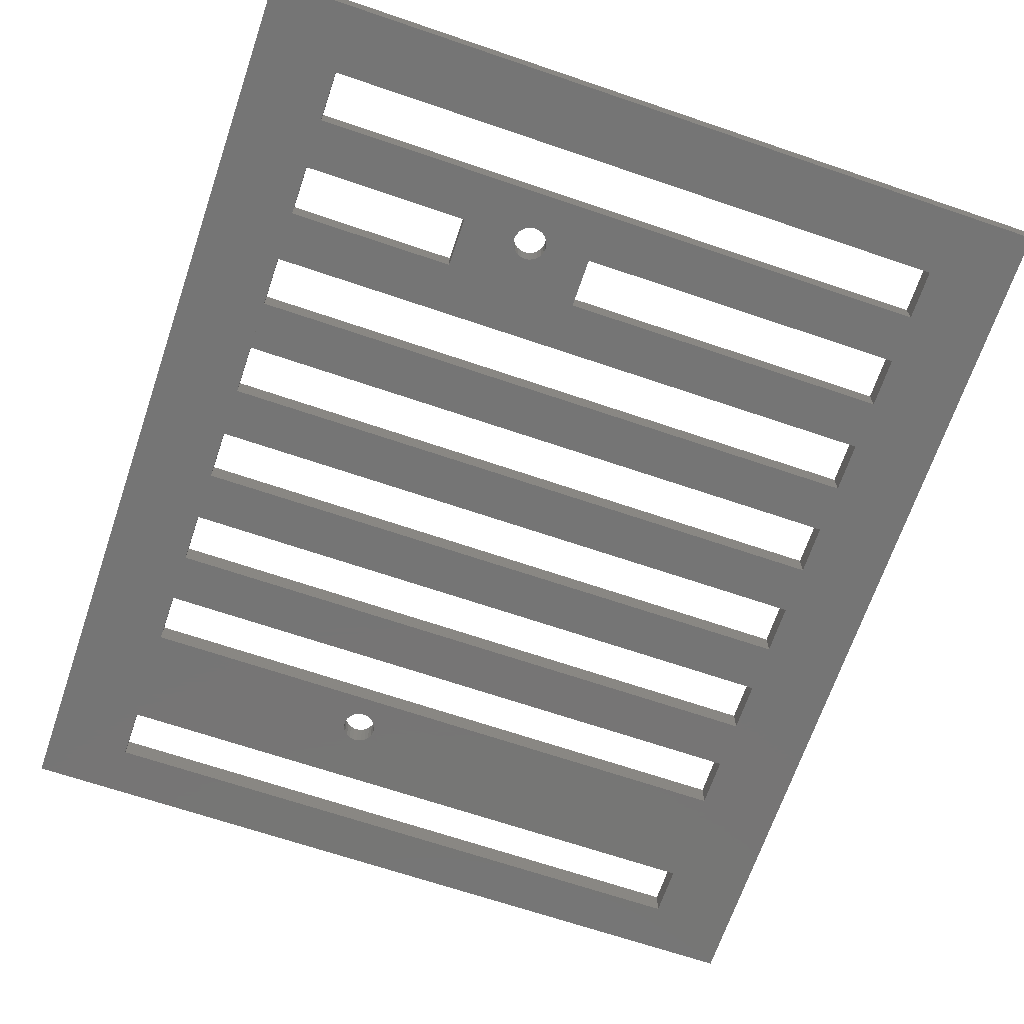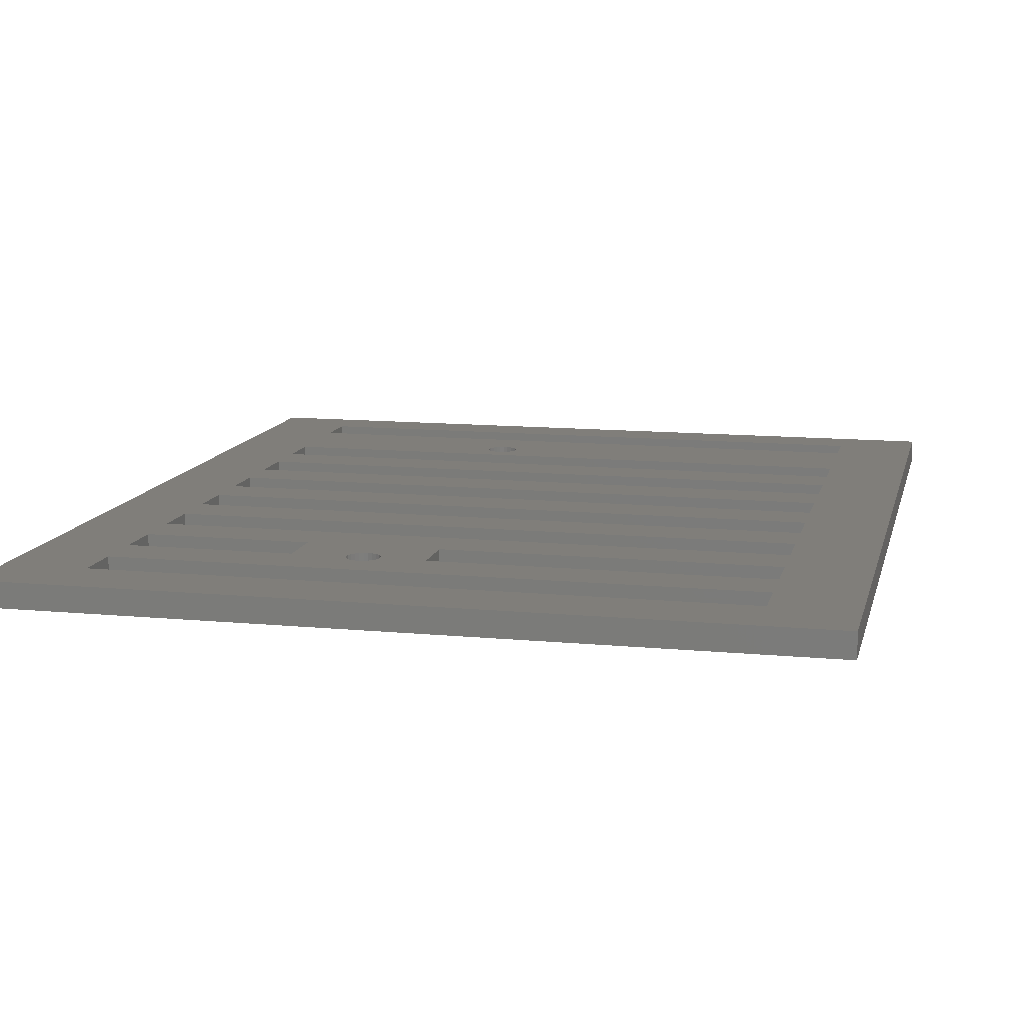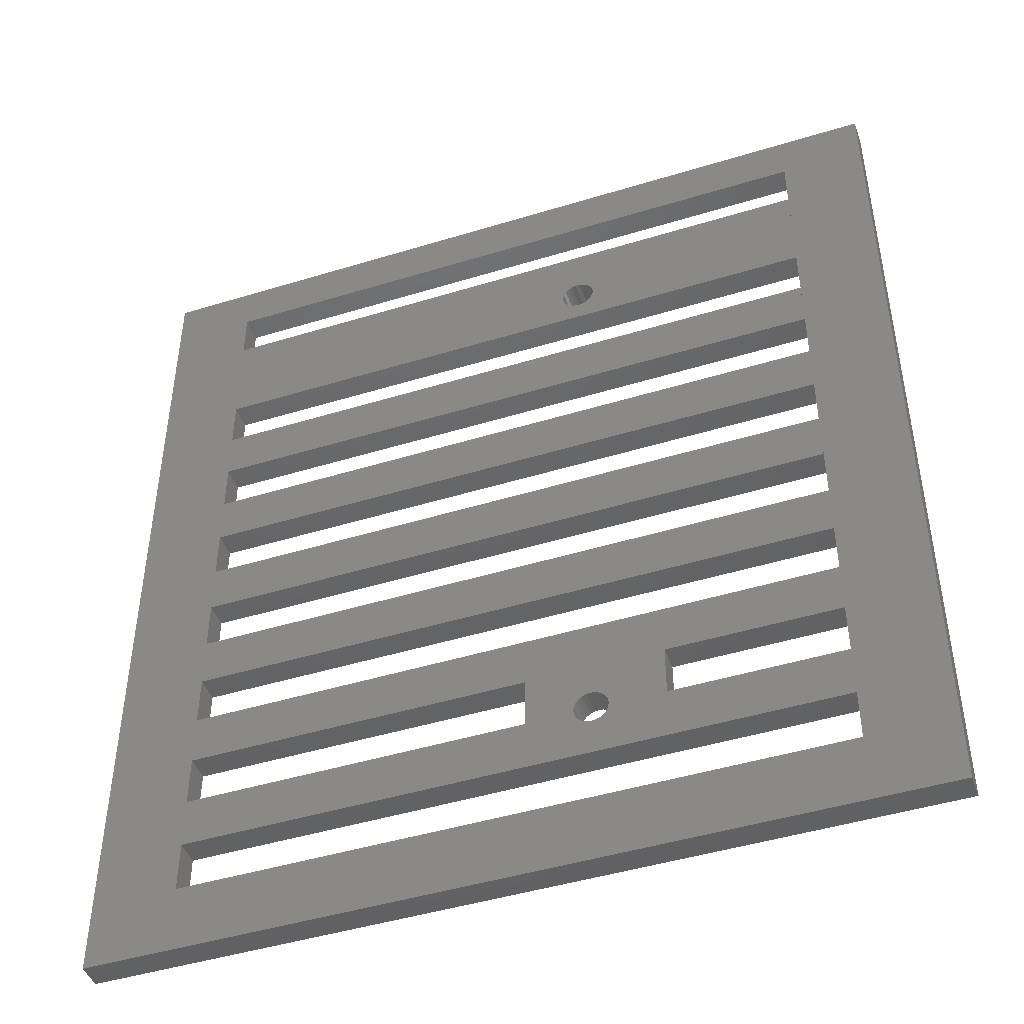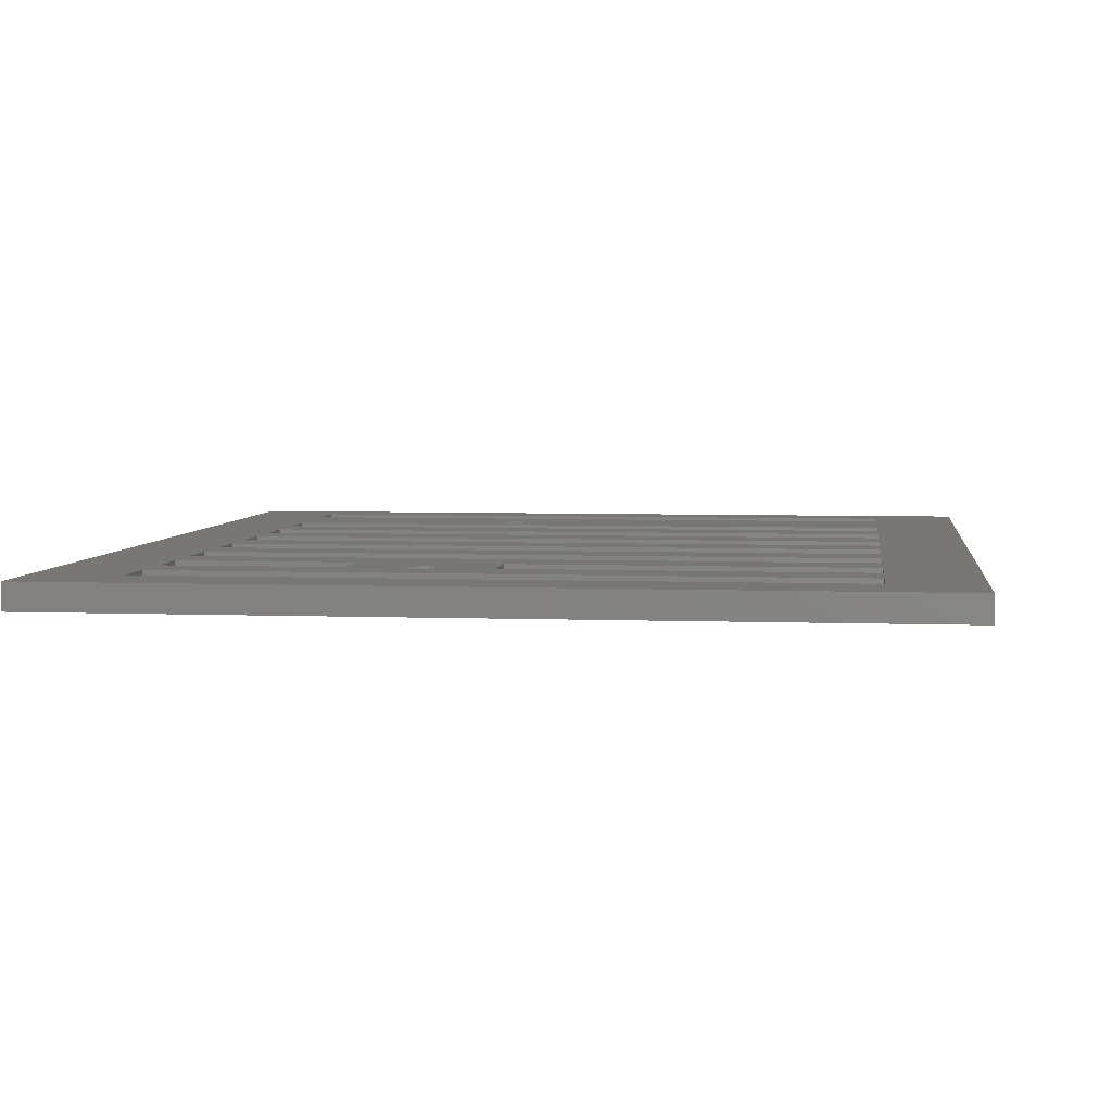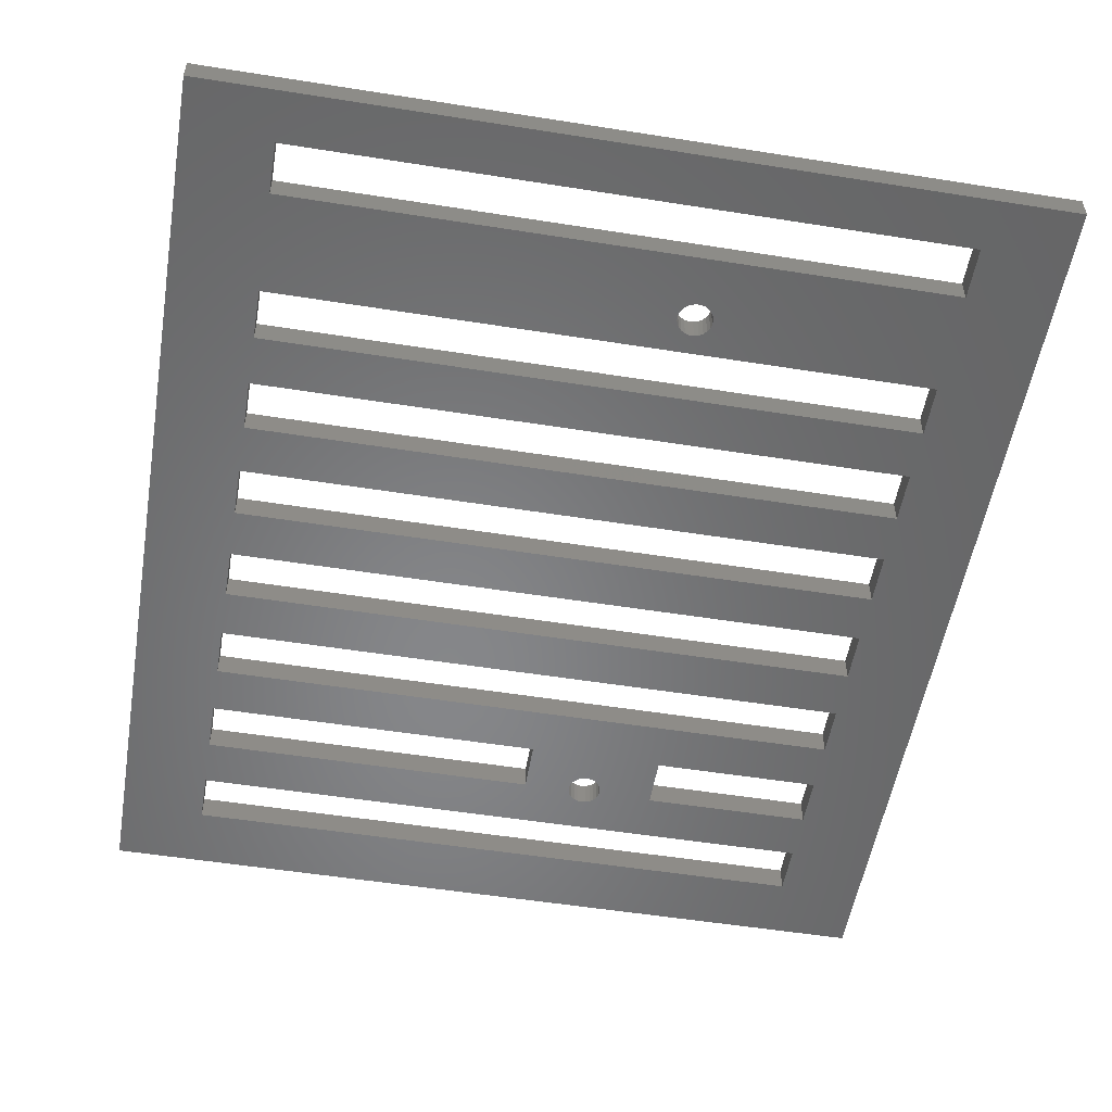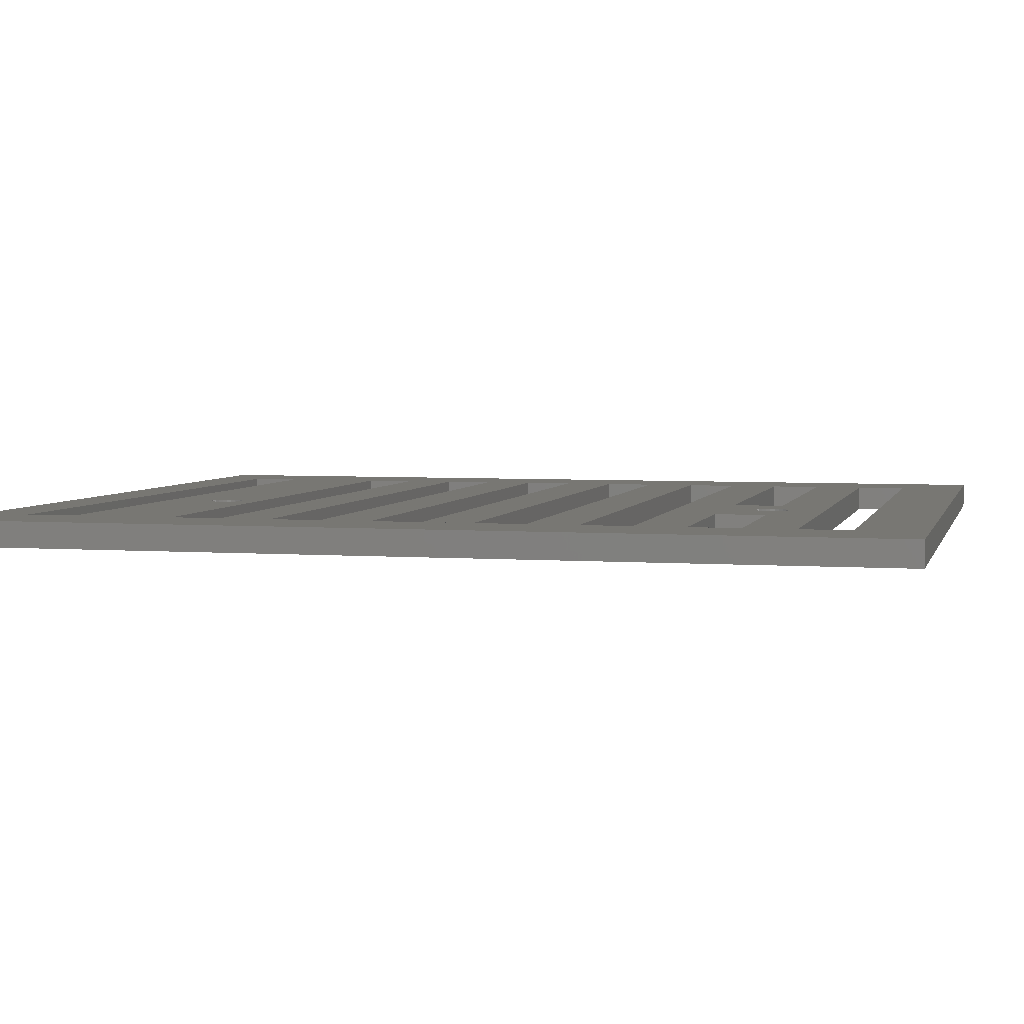
<metadata>
{"format":"stl","ext":"stl","renderer":"f3d","projection":"perspective","resolution":1024,"background":"white","views":[{"elev":-67.7,"azim":-18.8,"up":"+Z"},{"elev":12.0,"azim":12.9,"up":"+Z"},{"elev":-45.9,"azim":-160.6,"up":"+Y"},{"elev":4.7,"azim":7.1,"up":"+Z"},{"elev":-53.6,"azim":170.4,"up":"+Z"},{"elev":4.1,"azim":-76.1,"up":"+Z"}]}
</metadata>
<code>
# stl→obj: 170 verts, 396 faces
v 2458 70.42 18.5
v 2458 15.42 17
v 2458 15.42 18.5
v 2458 70.42 17
v 2506 15.42 18.5
v 2506 15.42 17
v 2506 70.42 17
v 2506 70.42 18.5
v 2463 64.42 17
v 2477 61.56 17
v 2463 58.42 17
v 2501 64.42 17
v 2477 61.49 17
v 2476 61.37 17
v 2476 61.18 17
v 2476 60.96 17
v 2476 60.71 17
v 2476 60.45 17
v 2478 61.35 17
v 2478 61.17 17
v 2478 60.94 17
v 2478 60.69 17
v 2463 67.42 17
v 2501 67.42 17
v 2501 58.42 17
v 2501 55.42 17
v 2501 52.42 17
v 2501 49.42 17
v 2501 46.42 17
v 2501 43.42 17
v 2501 40.42 17
v 2501 37.42 17
v 2501 34.42 17
v 2501 31.42 17
v 2501 28.42 17
v 2501 25.42 17
v 2501 22.42 17
v 2501 19.42 17
v 2463 19.42 17
v 2463 55.42 17
v 2463 52.42 17
v 2463 49.42 17
v 2463 46.42 17
v 2463 43.42 17
v 2463 40.42 17
v 2463 37.42 17
v 2463 34.42 17
v 2463 31.42 17
v 2463 28.42 17
v 2463 25.42 17
v 2463 22.42 17
v 2473 25.42 17
v 2477 24.6 17
v 2477 24.57 17
v 2476 24.7 17
v 2476 24.86 17
v 2476 25.07 17
v 2476 25.31 17
v 2476 25.57 17
v 2477 24.7 17
v 2478 24.86 17
v 2478 25.07 17
v 2478 25.31 17
v 2478 25.57 17
v 2481 25.42 17
v 2481 28.42 17
v 2473 28.42 17
v 2476 26.43 17
v 2476 26.27 17
v 2476 26.07 17
v 2476 25.83 17
v 2477 26.53 17
v 2477 26.57 17
v 2477 26.43 17
v 2478 26.27 17
v 2478 26.07 17
v 2478 25.83 17
v 2477 59.58 17
v 2477 59.65 17
v 2476 59.78 17
v 2476 59.97 17
v 2476 60.19 17
v 2477 59.57 17
v 2477 59.64 17
v 2478 59.77 17
v 2478 59.95 17
v 2478 60.17 17
v 2478 60.42 17
v 2476 25.07 18.5
v 2476 25.31 18.5
v 2476 25.42 18.5
v 2476 25.57 18.5
v 2476 25.83 18.5
v 2476 26.07 18.5
v 2478 26.27 18.5
v 2477 26.43 18.5
v 2478 25.83 18.5
v 2478 25.57 18.5
v 2478 25.31 18.5
v 2478 25.07 18.5
v 2478 24.86 18.5
v 2477 24.6 18.5
v 2477 24.57 18.5
v 2476 24.86 18.5
v 2478 26.07 18.5
v 2476 24.7 18.5
v 2478 25.42 18.5
v 2477 24.7 18.5
v 2477 26.57 18.5
v 2477 26.53 18.5
v 2476 26.27 18.5
v 2476 26.43 18.5
v 2501 67.42 18.5
v 2501 64.42 18.5
v 2463 67.42 18.5
v 2463 64.42 18.5
v 2463 58.42 18.5
v 2501 58.42 18.5
v 2463 55.42 18.5
v 2501 55.42 18.5
v 2463 52.42 18.5
v 2501 52.42 18.5
v 2463 49.42 18.5
v 2501 49.42 18.5
v 2501 46.42 18.5
v 2463 46.42 18.5
v 2463 43.42 18.5
v 2501 43.42 18.5
v 2501 40.42 18.5
v 2463 40.42 18.5
v 2463 37.42 18.5
v 2501 37.42 18.5
v 2501 34.42 18.5
v 2463 34.42 18.5
v 2463 31.42 18.5
v 2501 31.42 18.5
v 2501 22.42 18.5
v 2463 22.42 18.5
v 2463 19.42 18.5
v 2501 19.42 18.5
v 2473 28.42 18.5
v 2473 25.42 18.5
v 2481 25.42 18.5
v 2481 28.42 18.5
v 2501 28.42 18.5
v 2501 25.42 18.5
v 2463 25.42 18.5
v 2463 28.42 18.5
v 2477 59.65 18.5
v 2477 59.58 18.5
v 2476 59.78 18.5
v 2476 59.97 18.5
v 2476 60.19 18.5
v 2476 60.45 18.5
v 2477 59.57 18.5
v 2477 59.64 18.5
v 2478 59.77 18.5
v 2478 59.95 18.5
v 2478 60.17 18.5
v 2478 60.42 18.5
v 2478 60.69 18.5
v 2477 61.56 18.5
v 2477 61.49 18.5
v 2476 61.37 18.5
v 2476 61.18 18.5
v 2476 60.96 18.5
v 2476 60.71 18.5
v 2478 61.35 18.5
v 2478 61.17 18.5
v 2478 60.94 18.5
f 1 2 3
f 2 1 4
f 5 2 6
f 2 5 3
f 7 5 6
f 5 7 8
f 9 10 11
f 10 9 12
f 11 10 13
f 11 13 14
f 11 14 15
f 11 15 16
f 11 16 17
f 11 17 18
f 10 12 10
f 10 12 13
f 13 12 19
f 19 12 20
f 20 12 21
f 21 12 22
f 4 23 2
f 23 4 7
f 23 7 24
f 24 7 12
f 12 7 25
f 25 7 26
f 26 7 27
f 27 7 28
f 28 7 29
f 29 7 30
f 30 7 31
f 31 7 32
f 32 7 33
f 33 7 34
f 34 7 35
f 35 7 36
f 36 7 37
f 37 7 38
f 2 39 6
f 39 2 23
f 39 23 9
f 39 9 11
f 39 11 40
f 39 40 41
f 39 41 42
f 39 42 43
f 39 43 44
f 39 44 45
f 39 45 46
f 39 46 47
f 39 47 48
f 39 48 49
f 39 49 50
f 39 50 51
f 6 39 38
f 6 38 7
f 52 51 50
f 51 52 53
f 51 53 54
f 51 54 37
f 53 52 55
f 55 52 56
f 56 52 57
f 57 52 58
f 58 52 59
f 37 54 53
f 37 53 60
f 37 60 61
f 37 61 62
f 37 62 63
f 37 63 64
f 37 64 65
f 65 64 66
f 37 65 36
f 34 49 48
f 49 34 67
f 67 34 66
f 67 66 52
f 52 66 68
f 52 68 69
f 52 69 70
f 52 70 71
f 52 71 59
f 68 66 72
f 72 66 73
f 73 66 72
f 72 66 74
f 74 66 75
f 75 66 76
f 76 66 77
f 77 66 64
f 66 34 35
f 32 47 46
f 47 32 33
f 30 45 44
f 45 30 31
f 28 43 42
f 43 28 29
f 26 41 40
f 41 26 27
f 11 78 25
f 78 11 79
f 79 11 80
f 80 11 81
f 81 11 82
f 82 11 18
f 25 78 83
f 25 83 84
f 25 84 85
f 25 85 86
f 25 86 87
f 25 87 88
f 25 88 22
f 25 22 12
f 1 7 4
f 7 1 8
f 58 89 57
f 89 58 90
f 59 90 58
f 90 59 91
f 91 59 92
f 71 92 59
f 92 71 93
f 70 93 71
f 93 70 94
f 95 74 75
f 74 95 96
f 97 64 98
f 64 97 77
f 99 62 100
f 62 99 63
f 100 61 101
f 61 100 62
f 102 54 53
f 54 102 103
f 57 104 56
f 104 57 89
f 105 77 97
f 77 105 76
f 106 53 55
f 53 106 102
f 104 55 56
f 55 104 106
f 107 63 99
f 63 107 64
f 64 107 98
f 102 60 53
f 60 102 108
f 95 76 105
f 76 95 75
f 109 72 73
f 72 109 110
f 110 73 72
f 73 110 109
f 69 94 70
f 94 69 111
f 108 61 60
f 61 108 101
f 112 69 68
f 69 112 111
f 96 72 74
f 72 96 110
f 103 53 54
f 53 103 102
f 110 68 72
f 68 110 112
f 113 12 114
f 12 113 24
f 24 115 23
f 115 24 113
f 23 116 9
f 116 23 115
f 116 12 9
f 12 116 114
f 25 117 11
f 117 25 118
f 11 119 40
f 119 11 117
f 119 26 40
f 26 119 120
f 118 26 120
f 26 118 25
f 27 121 41
f 121 27 122
f 41 123 42
f 123 41 121
f 123 28 42
f 28 123 124
f 122 28 124
f 28 122 27
f 125 43 29
f 43 125 126
f 43 127 44
f 127 43 126
f 127 30 44
f 30 127 128
f 125 30 128
f 30 125 29
f 129 45 31
f 45 129 130
f 45 131 46
f 131 45 130
f 131 32 46
f 32 131 132
f 129 32 132
f 32 129 31
f 133 47 33
f 47 133 134
f 47 135 48
f 135 47 134
f 48 136 34
f 136 48 135
f 133 34 136
f 34 133 33
f 137 51 37
f 51 137 138
f 51 139 39
f 139 51 138
f 39 140 38
f 140 39 139
f 137 38 140
f 38 137 37
f 91 141 142
f 141 91 92
f 143 98 107
f 141 112 144
f 112 141 111
f 111 141 94
f 94 141 93
f 93 141 92
f 144 112 110
f 144 110 109
f 144 109 110
f 144 110 96
f 144 96 95
f 144 95 105
f 144 105 97
f 144 97 98
f 144 98 143
f 145 66 35
f 66 145 144
f 66 143 65
f 143 66 144
f 143 36 65
f 36 143 146
f 145 36 146
f 36 145 35
f 147 52 50
f 52 147 142
f 141 52 142
f 52 141 67
f 141 49 67
f 49 141 148
f 49 147 50
f 147 49 148
f 117 149 116
f 149 117 150
f 150 117 118
f 116 149 151
f 116 151 152
f 116 152 153
f 116 153 154
f 150 118 155
f 155 118 156
f 156 118 157
f 157 118 158
f 158 118 159
f 159 118 160
f 160 118 161
f 3 139 1
f 139 3 5
f 139 5 140
f 140 5 137
f 137 5 146
f 146 5 145
f 145 5 136
f 136 5 133
f 133 5 132
f 132 5 129
f 129 5 128
f 128 5 125
f 125 5 124
f 124 5 122
f 122 5 120
f 120 5 118
f 118 5 114
f 114 5 113
f 1 115 8
f 115 1 139
f 115 139 138
f 115 138 147
f 115 147 148
f 115 148 135
f 115 135 134
f 115 134 131
f 115 131 130
f 115 130 127
f 115 127 126
f 115 126 123
f 115 123 121
f 115 121 119
f 115 119 117
f 115 117 116
f 8 115 113
f 8 113 5
f 116 162 114
f 162 116 163
f 163 116 164
f 164 116 165
f 165 116 166
f 166 116 167
f 167 116 154
f 114 162 162
f 114 162 163
f 114 163 168
f 114 168 169
f 114 169 170
f 114 170 161
f 114 161 118
f 122 119 121
f 119 122 120
f 125 123 126
f 123 125 124
f 129 127 130
f 127 129 128
f 133 131 134
f 131 133 132
f 141 135 148
f 135 141 136
f 136 141 144
f 136 144 145
f 137 147 138
f 147 137 103
f 147 103 102
f 147 102 142
f 142 102 106
f 142 106 104
f 142 104 89
f 142 89 90
f 142 90 91
f 103 137 102
f 102 137 108
f 108 137 101
f 101 137 100
f 100 137 99
f 99 137 107
f 107 137 143
f 143 137 146
f 163 14 13
f 14 163 164
f 150 83 78
f 83 150 155
f 155 84 83
f 84 155 156
f 81 151 80
f 151 81 152
f 17 154 18
f 154 17 167
f 15 166 16
f 166 15 165
f 164 15 14
f 15 164 165
f 151 79 80
f 79 151 149
f 18 153 82
f 153 18 154
f 82 152 81
f 152 82 153
f 149 78 79
f 78 149 150
f 16 167 17
f 167 16 166
f 163 10 13
f 10 163 162
f 168 13 19
f 13 168 163
f 162 10 10
f 10 162 162
f 159 86 158
f 86 159 87
f 170 22 161
f 22 170 21
f 169 21 170
f 21 169 20
f 156 85 84
f 85 156 157
f 157 86 85
f 86 157 158
f 161 88 160
f 88 161 22
f 160 87 159
f 87 160 88
f 168 20 169
f 20 168 19
f 162 13 10
f 13 162 163

</code>
